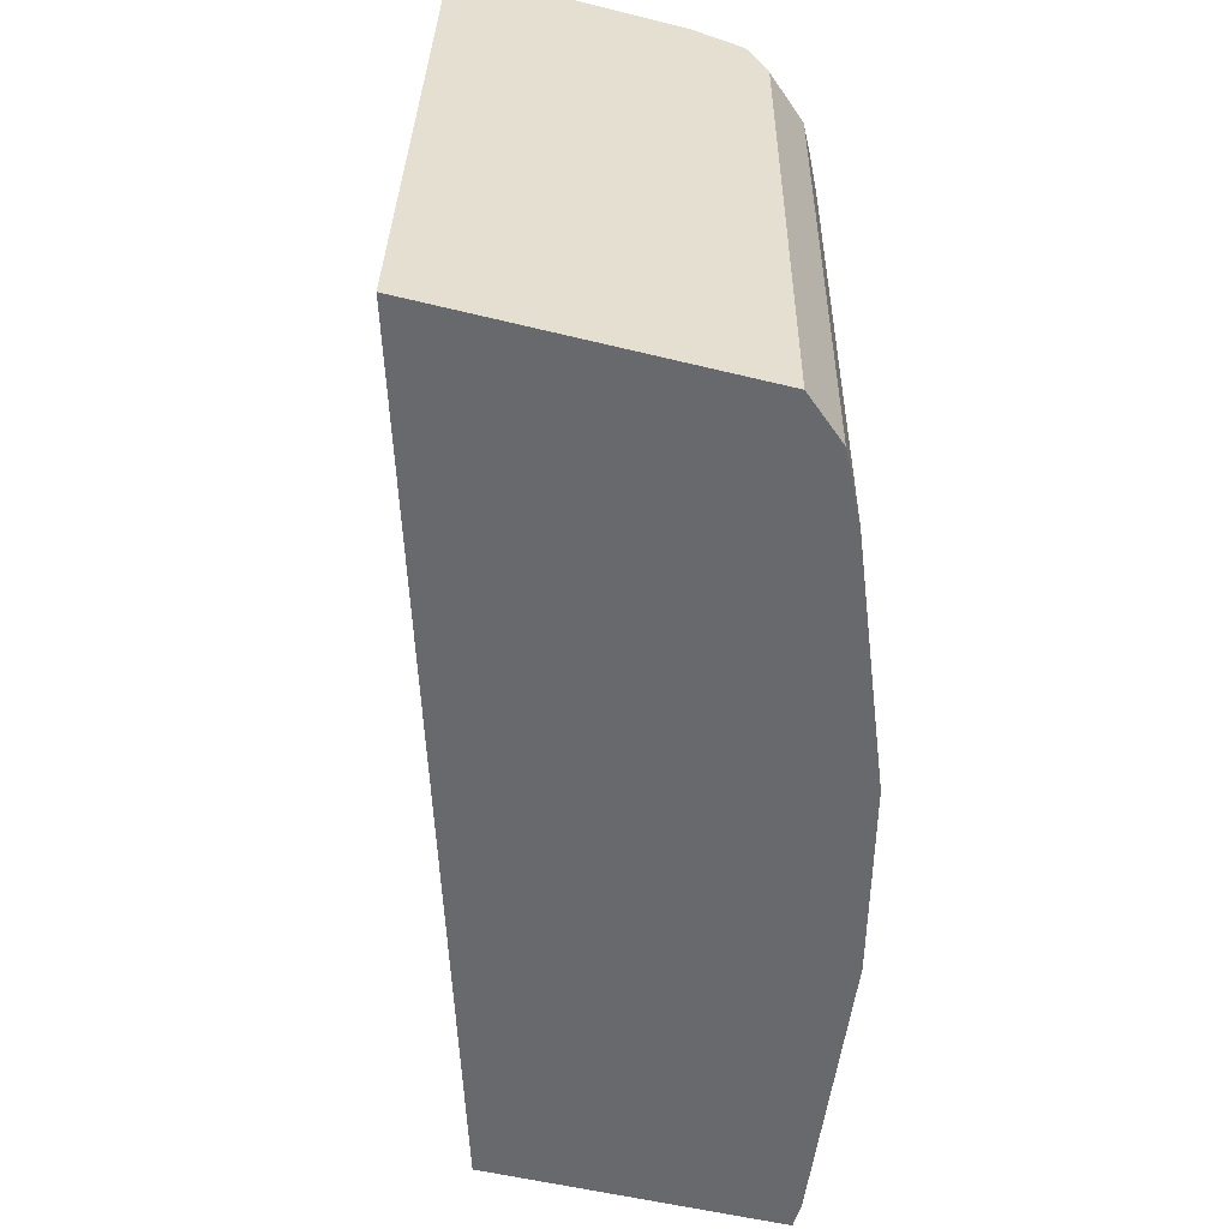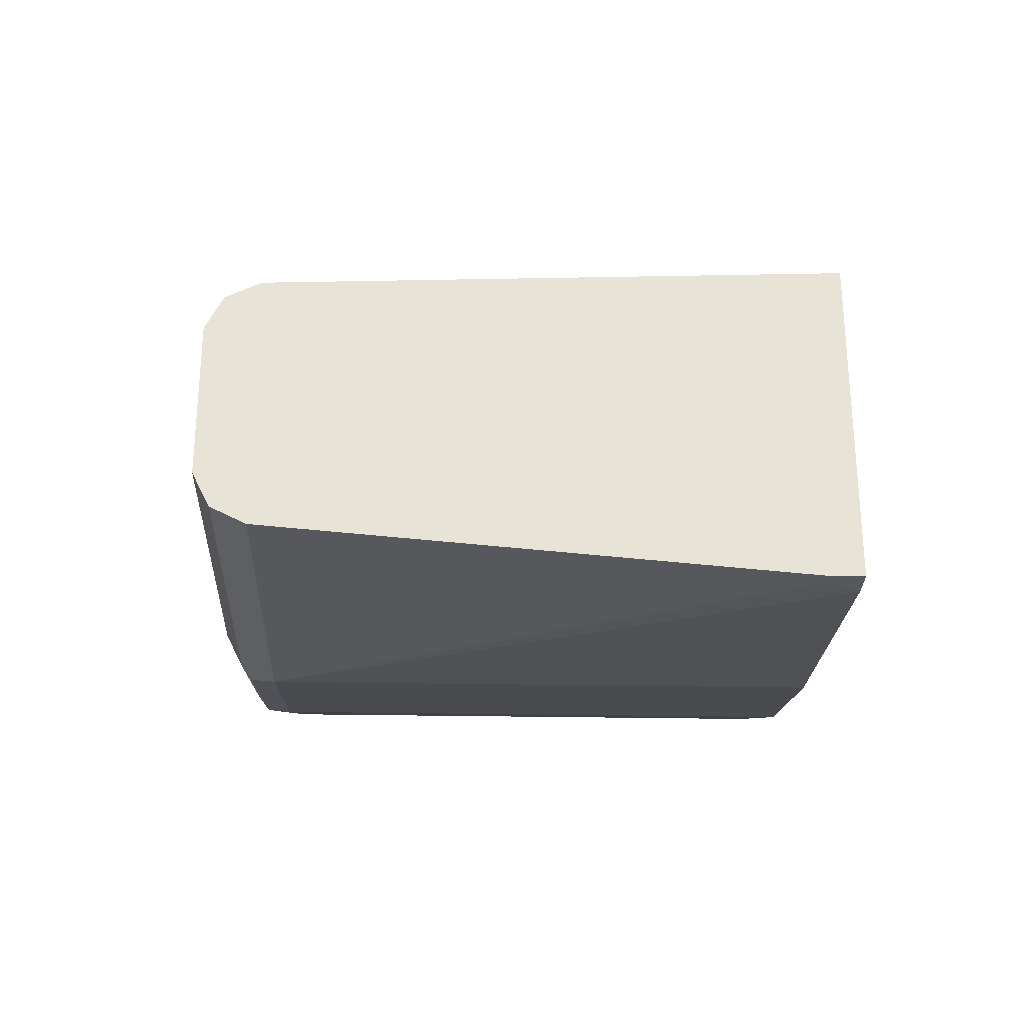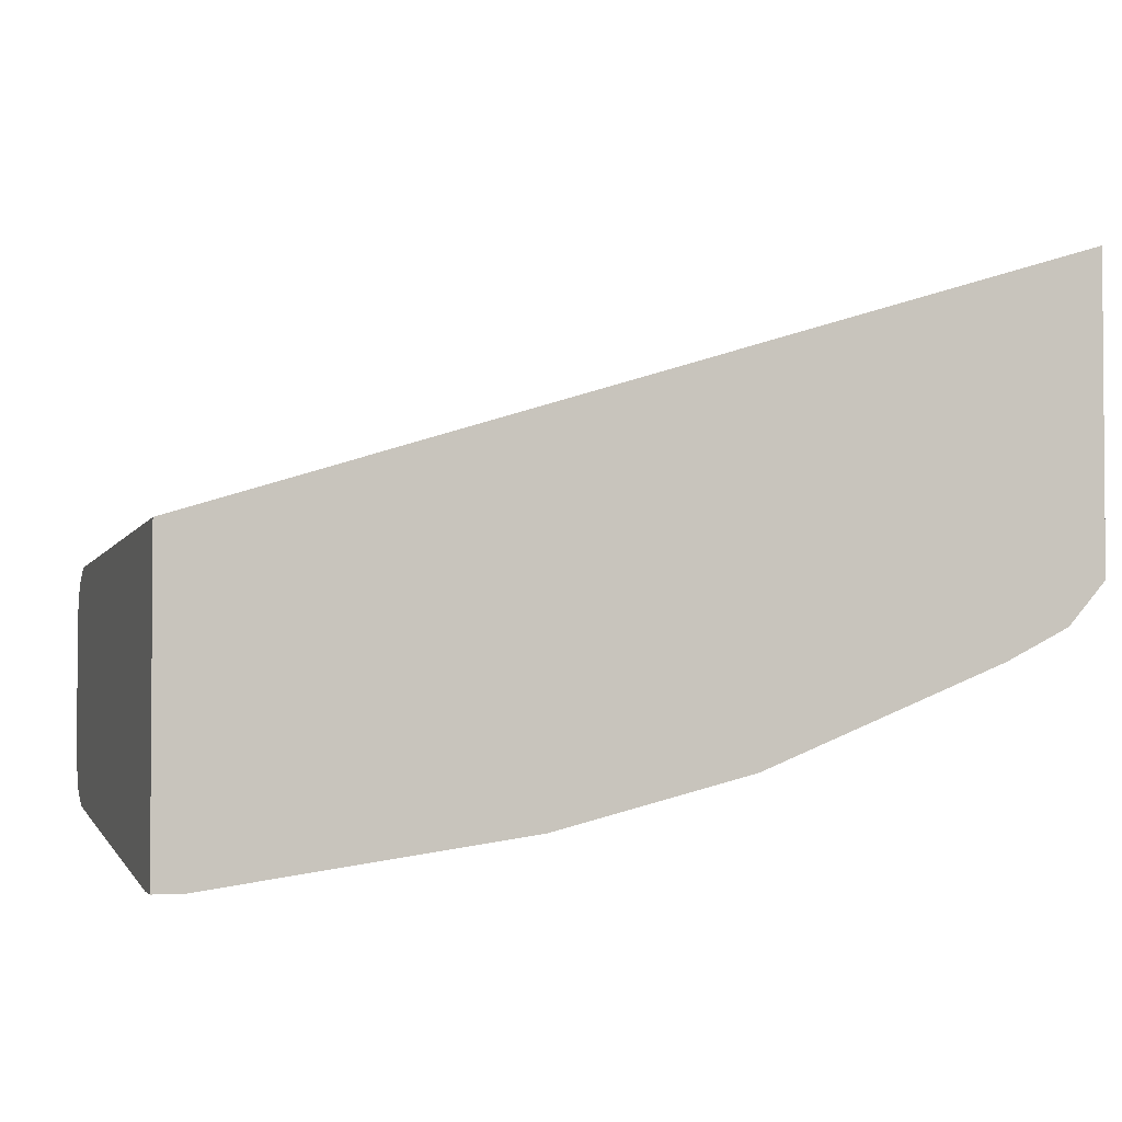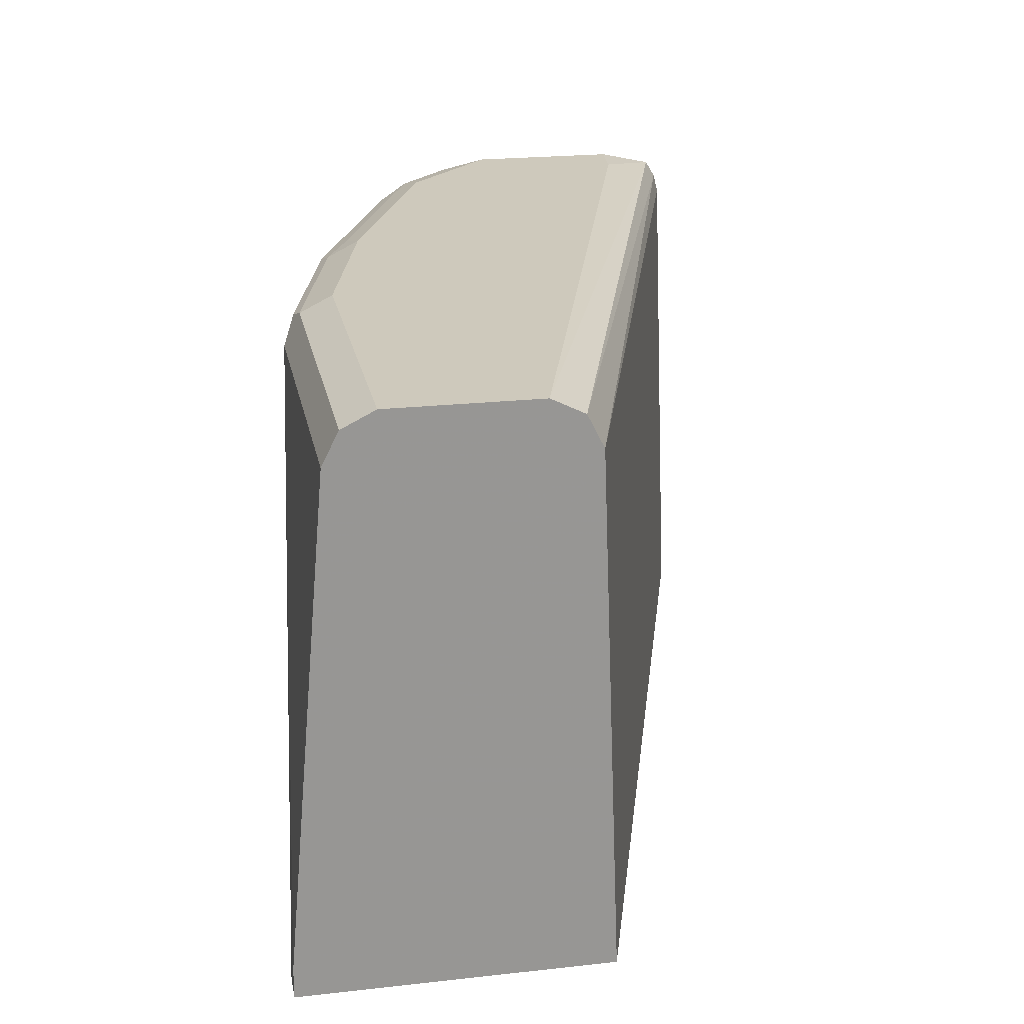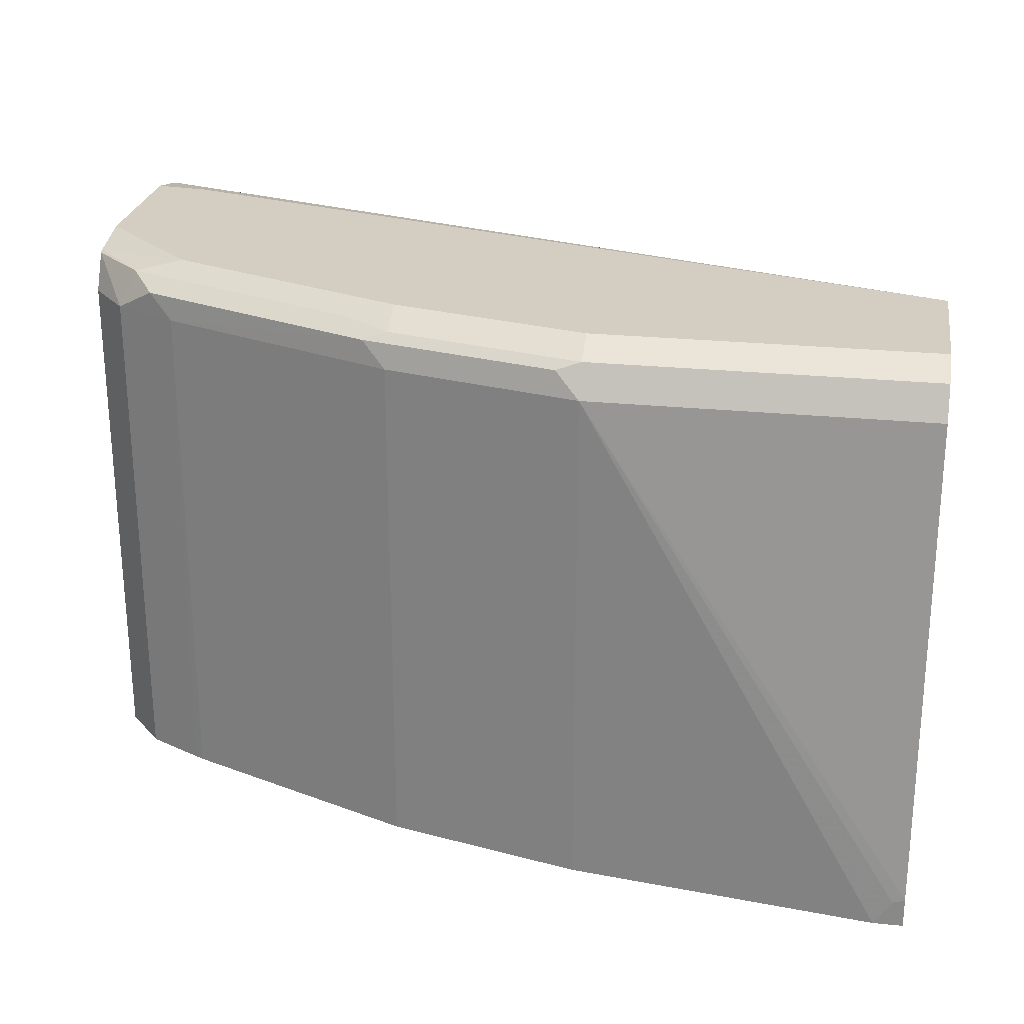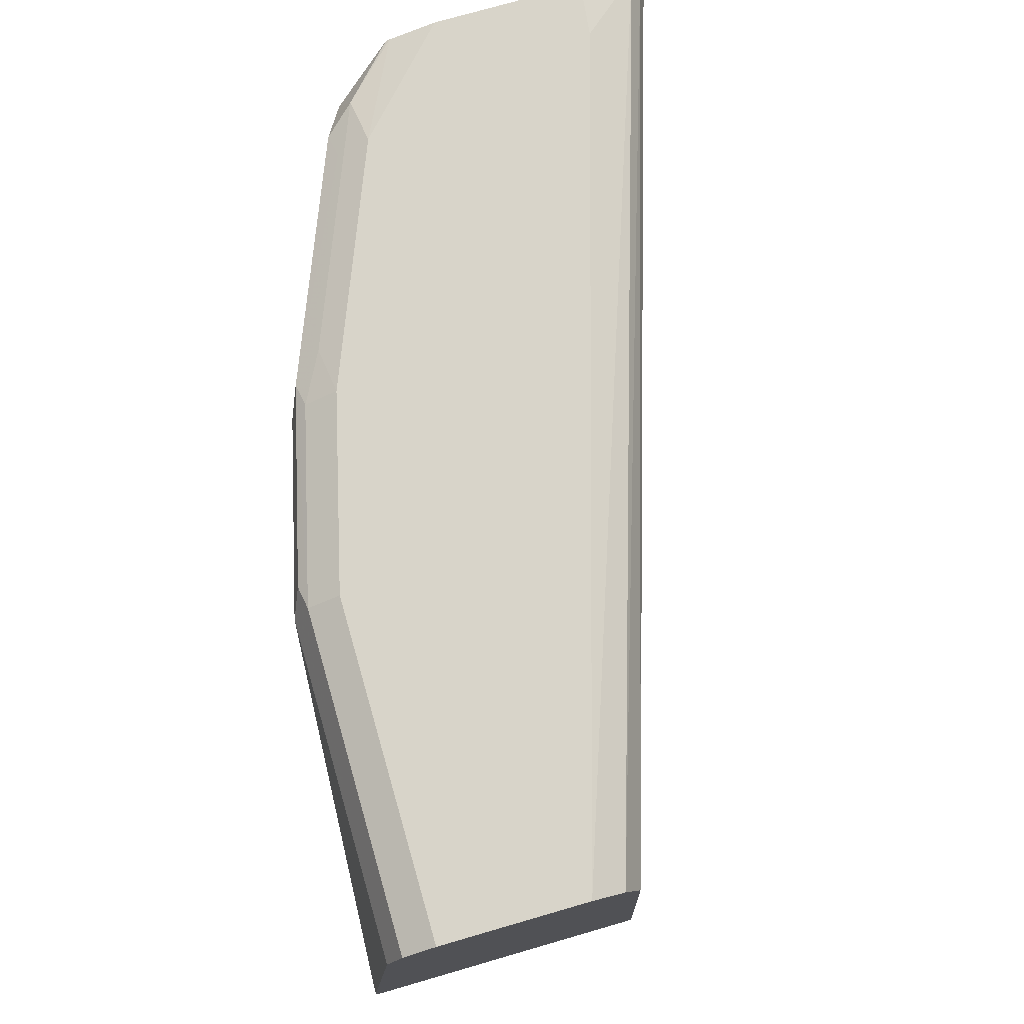
<metadata>
{"format":"obj","ext":"obj","renderer":"f3d","projection":"perspective","resolution":1024,"background":"white","views":[{"elev":-52.8,"azim":75.1,"up":"+Y"},{"elev":-27.8,"azim":-91.6,"up":"+Z"},{"elev":-2.6,"azim":-17.6,"up":"+Z"},{"elev":22.4,"azim":-100.8,"up":"+Y"},{"elev":25.3,"azim":-170.7,"up":"+Y"},{"elev":75.6,"azim":-106.1,"up":"+Y"}]}
</metadata>
<code>
v -0.01511 0.4096 -0.3349
v -0.01511 0.42 -0.3349
v -0.004905 0.4096 -0.3349
v -0.01511 0.4096 -0.2291
v -0.011 0.4188 -0.3349
v -0.01511 0.5902 -0.3204
v 0.1012 0.5902 -0.3204
v 0.1012 0.4096 -0.3204
v -0.01511 0.5902 -0.2361
v 0.2889 0.4096 -0.1353
v 0.2889 0.5902 -0.1422
v -0.01511 0.6014 -0.3148
v 0.1096 0.5986 -0.3162
v 0.1686 0.5902 -0.3035
v 0.1686 0.4096 -0.3035
v -0.01511 0.5919 -0.2369
v 0.2889 0.5969 -0.1439
v 0.2889 0.4096 -0.2434
v -0.01511 0.607 -0.3035
v 0.1012 0.6014 -0.3148
v 0.177 0.5986 -0.2993
v 0.2529 0.5902 -0.2698
v 0.2529 0.4096 -0.2698
v -0.01511 0.6014 -0.2417
v 0.2889 0.6028 -0.1475
v 0.2889 0.5902 -0.2434
v 0.2754 0.4096 -0.2585
v -0.01511 0.607 -0.2529
v 0.1012 0.607 -0.3035
v 0.1686 0.6014 -0.2979
v 0.2529 0.6014 -0.2642
v 0.2613 0.5986 -0.2656
v 0.2754 0.5902 -0.2585
v 0.2562 0.4096 -0.2681
v 0.2889 0.6038 -0.1518
v 0.2698 0.607 -0.1686
v 0.2889 0.5979 -0.2396
v 0.1686 0.607 -0.2867
v 0.1855 0.6028 -0.2888
v 0.2698 0.6028 -0.255
v 0.2889 0.6026 -0.2371
v 0.2889 0.607 -0.1664
v 0.2529 0.607 -0.2529
v 0.2889 0.6034 -0.2357
v 0.2889 0.607 -0.2192
f 20 30 21
f 19 42 45
f 21 30 31
f 20 38 30
f 20 29 38
f 19 38 29
f 19 43 38
f 19 45 43
f 19 36 42
f 14 23 15
f 18 33 26
f 18 27 33
f 17 25 24
f 16 17 24
f 14 22 23
f 14 21 22
f 21 31 32
f 13 21 14
f 19 28 36
f 21 32 22
f 33 40 41
f 22 33 34
f 13 20 21
f 43 45 44
f 40 44 41
f 40 43 44
f 38 40 39
f 38 43 40
f 35 42 36
f 33 41 37
f 32 40 33
f 31 40 32
f 30 40 31
f 30 39 40
f 30 38 39
f 27 34 33
f 26 33 37
f 25 36 28
f 25 35 36
f 24 25 28
f 22 34 23
f 22 32 33
f 12 20 13
f 10 44 45
f 12 19 29
f 1 6 2
f 1 12 6
f 1 19 12
f 1 28 19
f 1 24 28
f 1 16 24
f 1 9 16
f 1 10 4
f 2 6 7
f 1 18 10
f 1 34 27
f 1 23 34
f 1 15 23
f 1 8 15
f 1 3 8
f 1 5 3
f 1 2 5
f 12 29 20
f 1 27 18
f 2 7 5
f 1 4 9
f 3 7 8
f 10 17 11
f 3 5 7
f 10 25 17
f 10 35 25
f 10 42 35
f 10 45 42
f 10 37 41
f 10 26 37
f 10 18 26
f 10 41 44
f 4 11 9
f 9 11 17
f 7 15 8
f 7 14 15
f 7 13 14
f 6 13 7
f 6 12 13
f 9 17 16
f 4 10 11

</code>
